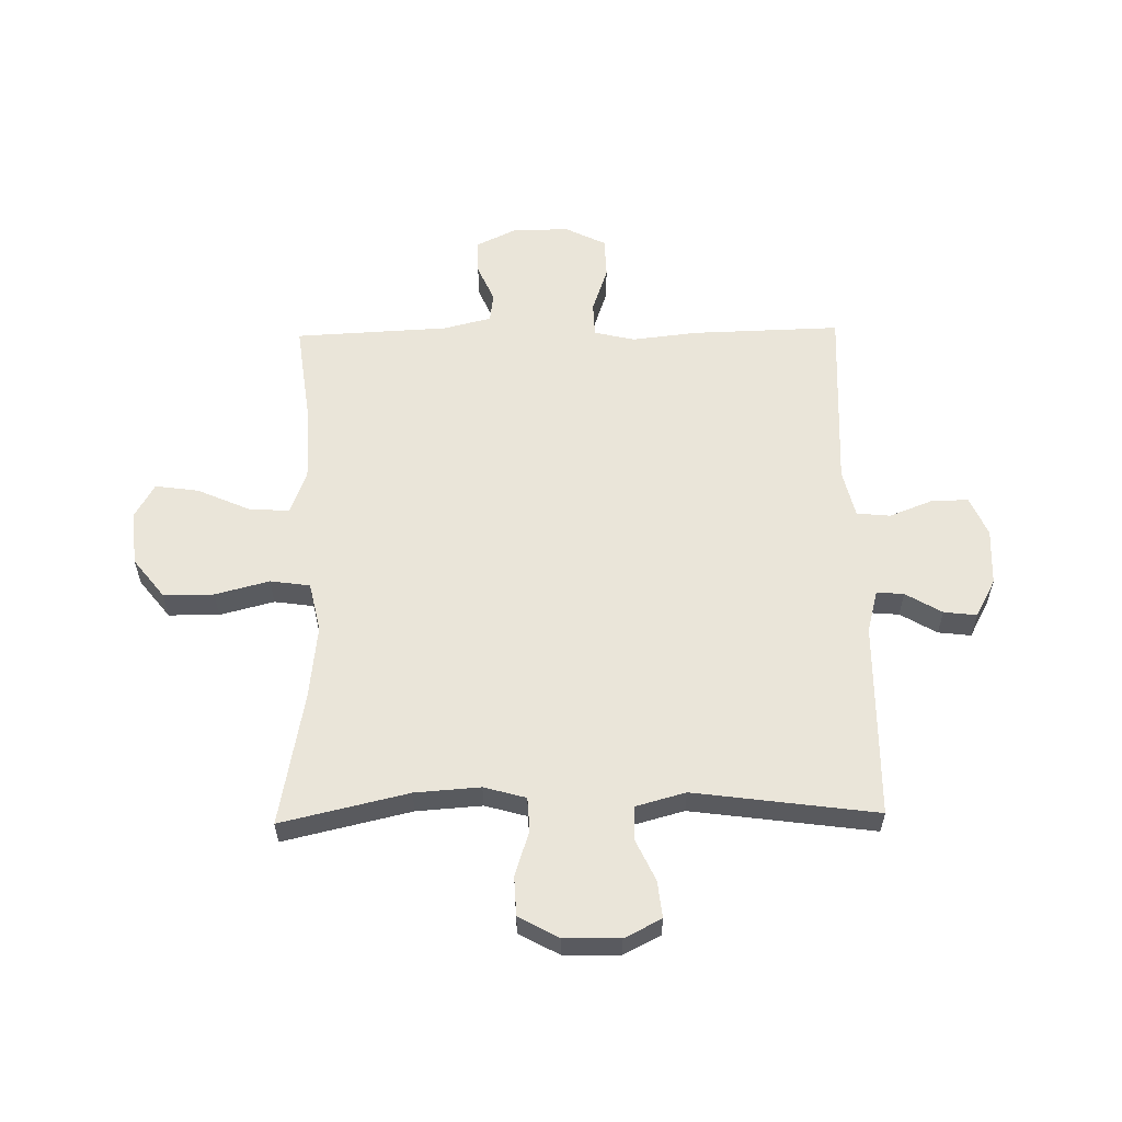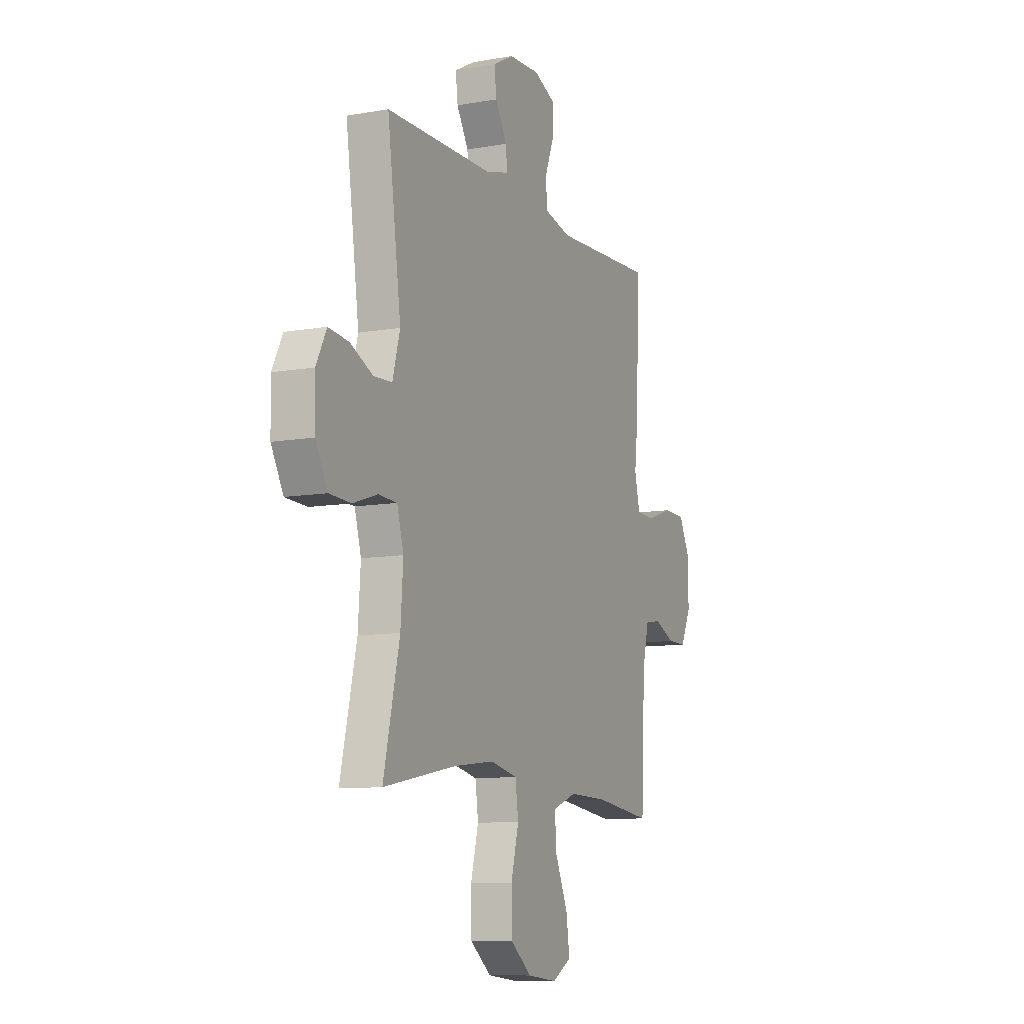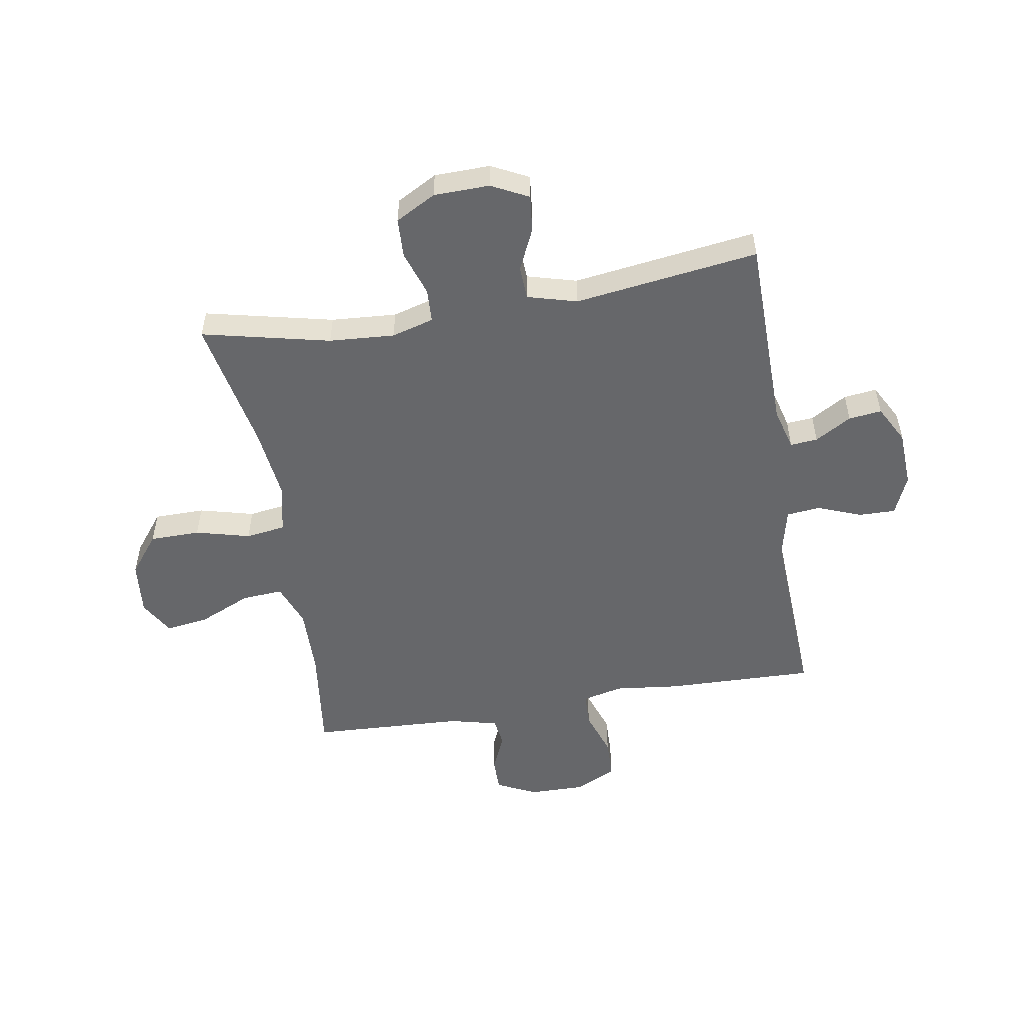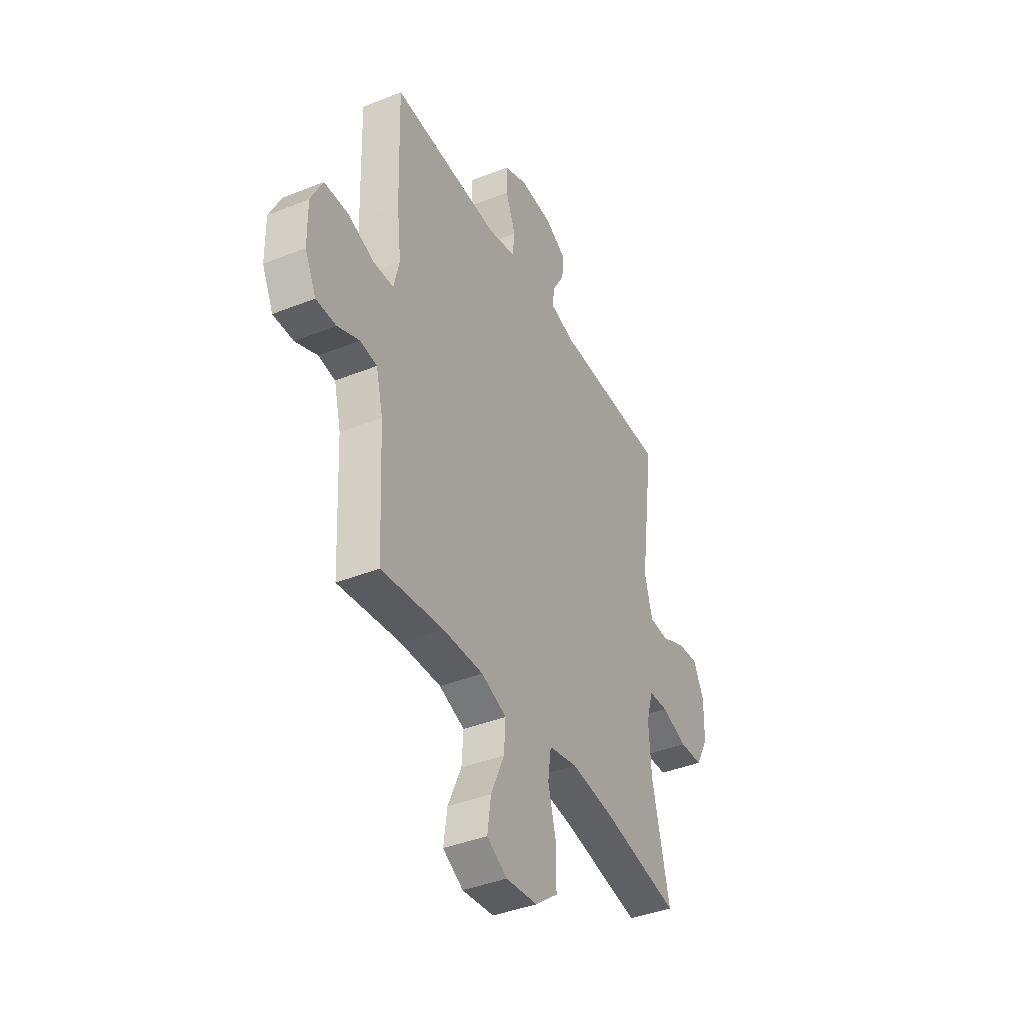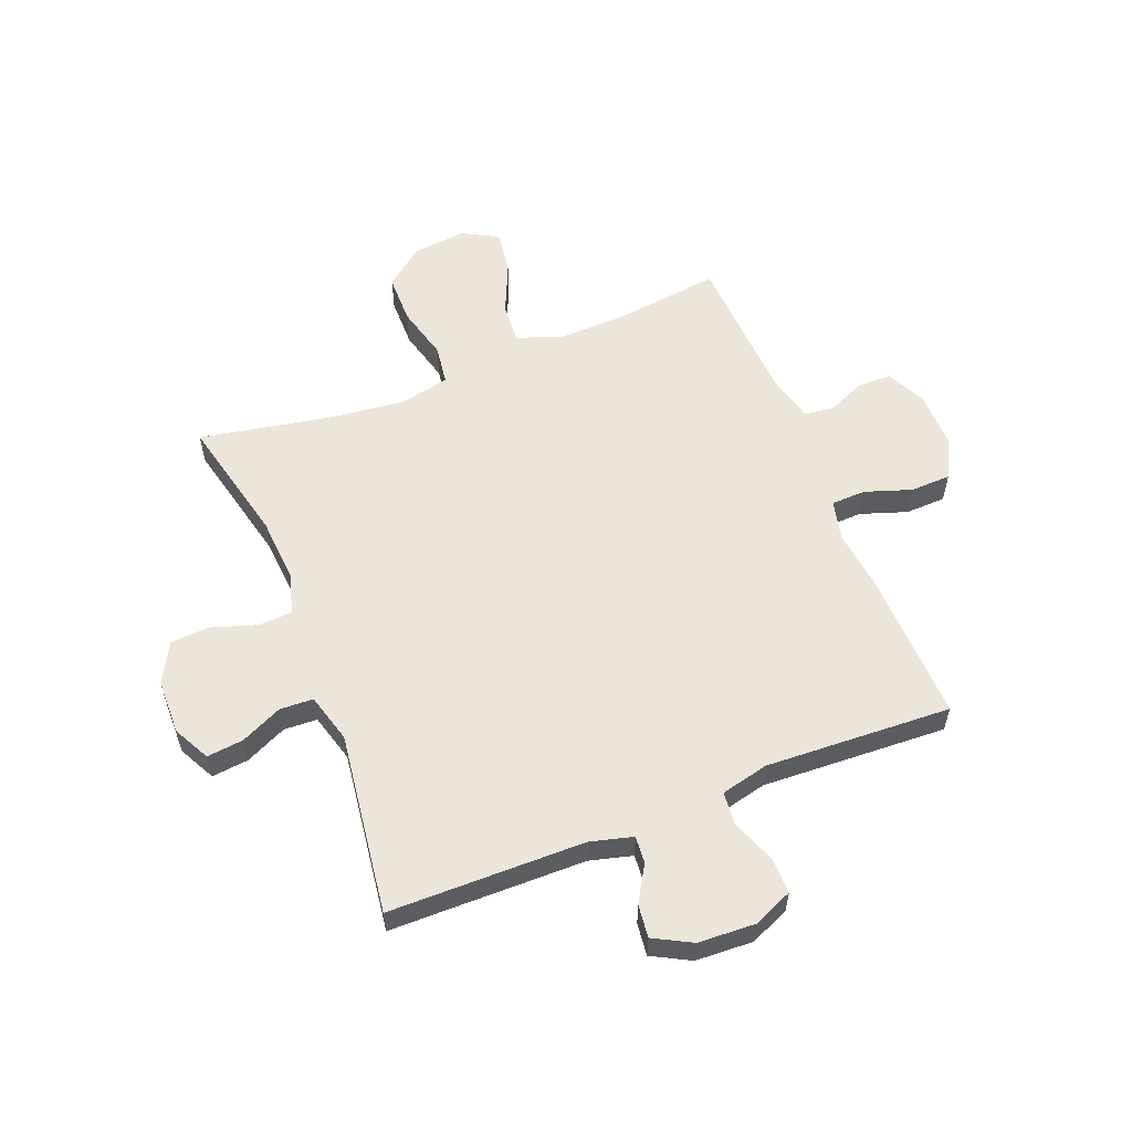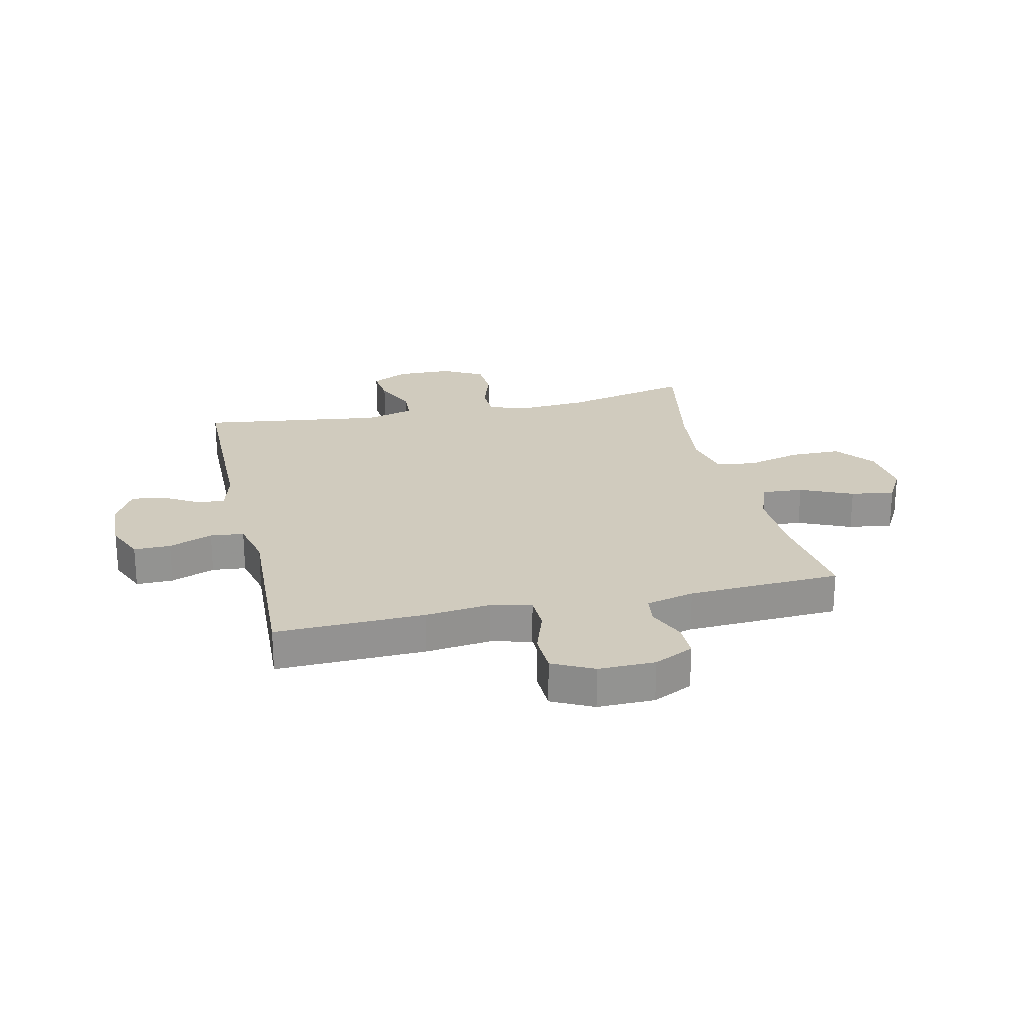
<metadata>
{"format":"obj","ext":"obj","renderer":"f3d","projection":"perspective","resolution":1024,"background":"white","views":[{"elev":58.1,"azim":-91.1,"up":"+Y"},{"elev":-9.8,"azim":-65.5,"up":"+Z"},{"elev":-52.2,"azim":-80.4,"up":"+Y"},{"elev":-40.1,"azim":116.3,"up":"+Z"},{"elev":57.1,"azim":-21.7,"up":"+Y"},{"elev":23.5,"azim":77.2,"up":"+Y"}]}
</metadata>
<code>
v 0.5 0.07 -0.5
v 0.312 0.07 -0.476
v 0.188 0.07 -0.473
v 0.111 0.07 -0.502
v 0.116 0.07 -0.574
v 0.157 0.07 -0.666
v 0.168 0.07 -0.743
v 0.106 0.07 -0.778
v 0.01 0.07 -0.768
v -0.059 0.07 -0.714
v -0.06 0.07 -0.625
v -0.035 0.07 -0.529
v -0.045 0.07 -0.459
v -0.132 0.07 -0.44
v -0.262 0.07 -0.455
v -0.5 0.07 -0.5
v -0.448 0.07 -0.275
v -0.44 0.07 -0.16
v -0.461 0.07 -0.086
v -0.521 0.07 -0.083
v -0.6 0.07 -0.109
v -0.67 0.07 -0.106
v -0.709 0.07 -0.035
v -0.711 0.07 0.063
v -0.678 0.07 0.128
v -0.613 0.07 0.121
v -0.539 0.07 0.087
v -0.48 0.07 0.09
v -0.456 0.07 0.177
v -0.5 0.07 0.5
v -0.153 0.07 0.504
v -0.078 0.07 0.524
v -0.082 0.07 0.572
v -0.12 0.07 0.636
v -0.127 0.07 0.694
v -0.06 0.07 0.73
v 0.041 0.07 0.735
v 0.111 0.07 0.705
v 0.11 0.07 0.64
v 0.08 0.07 0.563
v 0.086 0.07 0.504
v 0.171 0.07 0.484
v 0.5 0.07 0.5
v 0.493 0.07 0.237
v 0.48 0.07 0.123
v 0.497 0.07 0.051
v 0.558 0.07 0.049
v 0.64 0.07 0.077
v 0.712 0.07 0.075
v 0.748 0.07 0.003
v 0.747 0.07 -0.097
v 0.713 0.07 -0.167
v 0.652 0.07 -0.167
v 0.585 0.07 -0.138
v 0.534 0.07 -0.145
v 0.513 0.07 -0.23
v 0.5 0 -0.5
v 0.312 0 -0.476
v 0.188 0 -0.473
v 0.111 0 -0.502
v 0.116 0 -0.574
v 0.157 0 -0.666
v 0.168 0 -0.743
v 0.106 0 -0.778
v 0.01 0 -0.768
v -0.059 0 -0.714
v -0.06 0 -0.625
v -0.035 0 -0.529
v -0.045 0 -0.459
v -0.132 0 -0.44
v -0.262 0 -0.455
v -0.5 0 -0.5
v -0.448 0 -0.275
v -0.44 0 -0.16
v -0.461 0 -0.086
v -0.521 0 -0.083
v -0.6 0 -0.109
v -0.67 0 -0.106
v -0.709 0 -0.035
v -0.711 0 0.063
v -0.678 0 0.128
v -0.613 0 0.121
v -0.539 0 0.087
v -0.48 0 0.09
v -0.456 0 0.177
v -0.5 0 0.5
v -0.153 0 0.504
v -0.078 0 0.524
v -0.082 0 0.572
v -0.12 0 0.636
v -0.127 0 0.694
v -0.06 0 0.73
v 0.041 0 0.735
v 0.111 0 0.705
v 0.11 0 0.64
v 0.08 0 0.563
v 0.086 0 0.504
v 0.171 0 0.484
v 0.5 0 0.5
v 0.493 0 0.237
v 0.48 0 0.123
v 0.497 0 0.051
v 0.558 0 0.049
v 0.64 0 0.077
v 0.712 0 0.075
v 0.748 0 0.003
v 0.747 0 -0.097
v 0.713 0 -0.167
v 0.652 0 -0.167
v 0.585 0 -0.138
v 0.534 0 -0.145
v 0.513 0 -0.23
f 51 52 53 54
f 51 54 55
f 50 51 55
f 47 48 49 50
f 46 47 50 55
f 45 46 55 56
f 42 43 44 45
f 41 42 45 56
f 37 38 39 40
f 37 40 41
f 36 37 41
f 33 34 35 36
f 32 33 36 41
f 31 32 41 56
f 29 30 31 56
f 24 25 26 27
f 24 27 28
f 23 24 28
f 20 21 22 23
f 19 20 23 28
f 18 19 28 29
f 15 16 17
f 14 15 17 18
f 13 14 18 29
f 9 10 11 12
f 9 12 13
f 8 9 13
f 5 6 7 8
f 4 5 8 13
f 3 4 13 29
f 29 56 1 2
f 2 3 29
f 110 109 108 107
f 111 110 107
f 111 107 106
f 106 105 104 103
f 111 106 103 102
f 112 111 102 101
f 101 100 99 98
f 112 101 98 97
f 96 95 94 93
f 97 96 93
f 97 93 92
f 92 91 90 89
f 97 92 89 88
f 112 97 88 87
f 112 87 86 85
f 83 82 81 80
f 84 83 80
f 84 80 79
f 79 78 77 76
f 84 79 76 75
f 85 84 75 74
f 73 72 71
f 74 73 71 70
f 85 74 70 69
f 68 67 66 65
f 69 68 65
f 69 65 64
f 64 63 62 61
f 69 64 61 60
f 85 69 60 59
f 58 57 112 85
f 85 59 58
f 1 57 58 2
f 2 58 59 3
f 3 59 60 4
f 4 60 61 5
f 5 61 62 6
f 6 62 63 7
f 7 63 64 8
f 8 64 65 9
f 9 65 66 10
f 10 66 67 11
f 11 67 68 12
f 12 68 69 13
f 13 69 70 14
f 14 70 71 15
f 15 71 72 16
f 16 72 73 17
f 17 73 74 18
f 18 74 75 19
f 19 75 76 20
f 20 76 77 21
f 21 77 78 22
f 22 78 79 23
f 23 79 80 24
f 24 80 81 25
f 25 81 82 26
f 26 82 83 27
f 27 83 84 28
f 28 84 85 29
f 29 85 86 30
f 30 86 87 31
f 31 87 88 32
f 32 88 89 33
f 33 89 90 34
f 34 90 91 35
f 35 91 92 36
f 36 92 93 37
f 37 93 94 38
f 38 94 95 39
f 39 95 96 40
f 40 96 97 41
f 41 97 98 42
f 42 98 99 43
f 43 99 100 44
f 44 100 101 45
f 45 101 102 46
f 46 102 103 47
f 47 103 104 48
f 48 104 105 49
f 49 105 106 50
f 50 106 107 51
f 51 107 108 52
f 52 108 109 53
f 53 109 110 54
f 54 110 111 55
f 55 111 112 56
f 56 112 57 1

</code>
